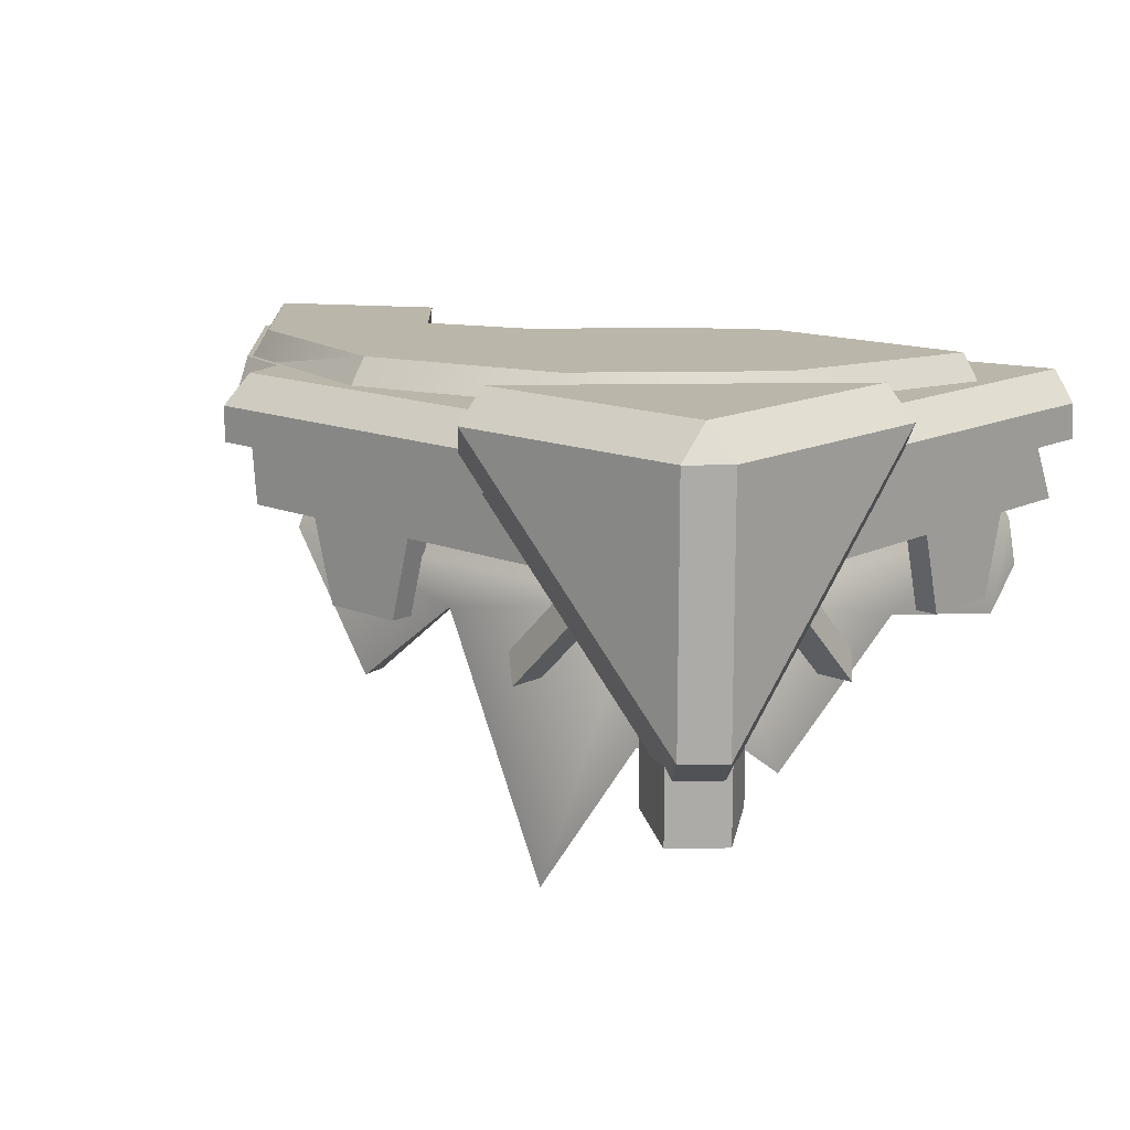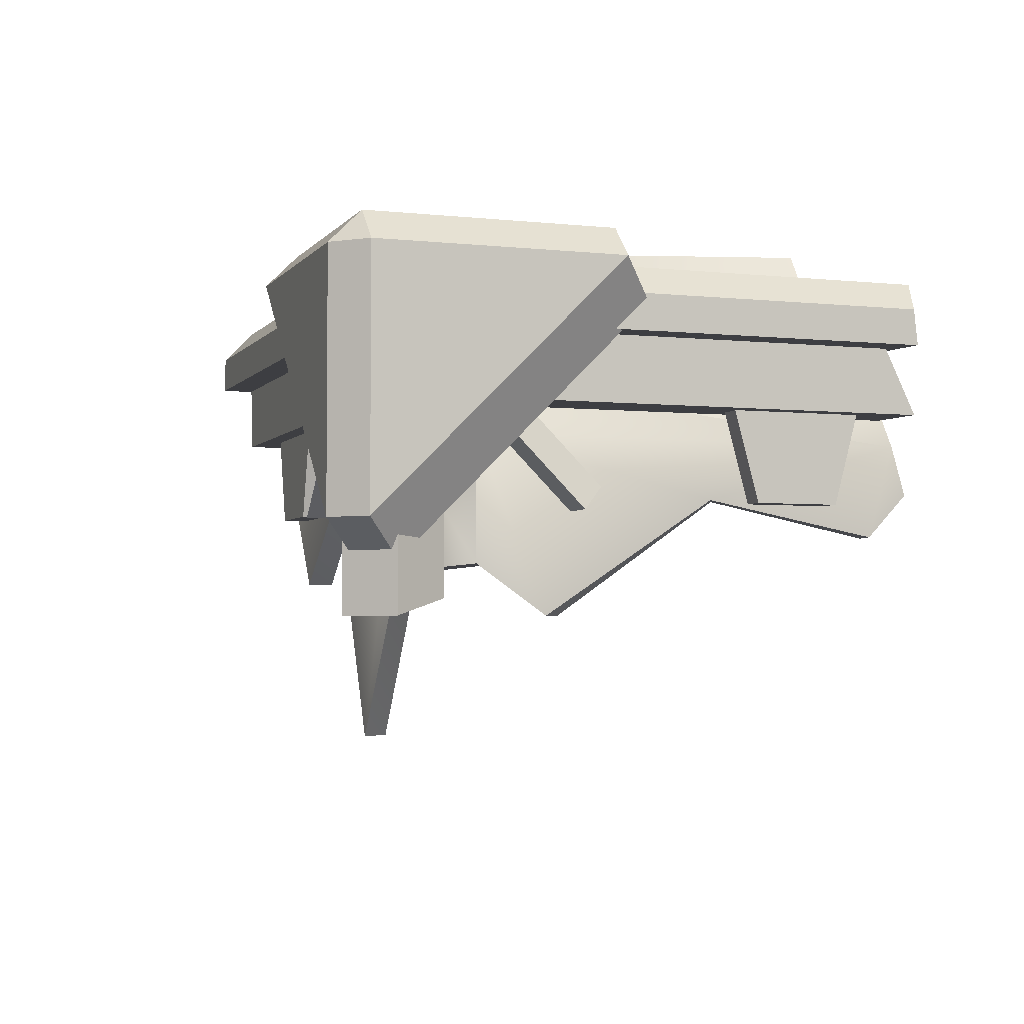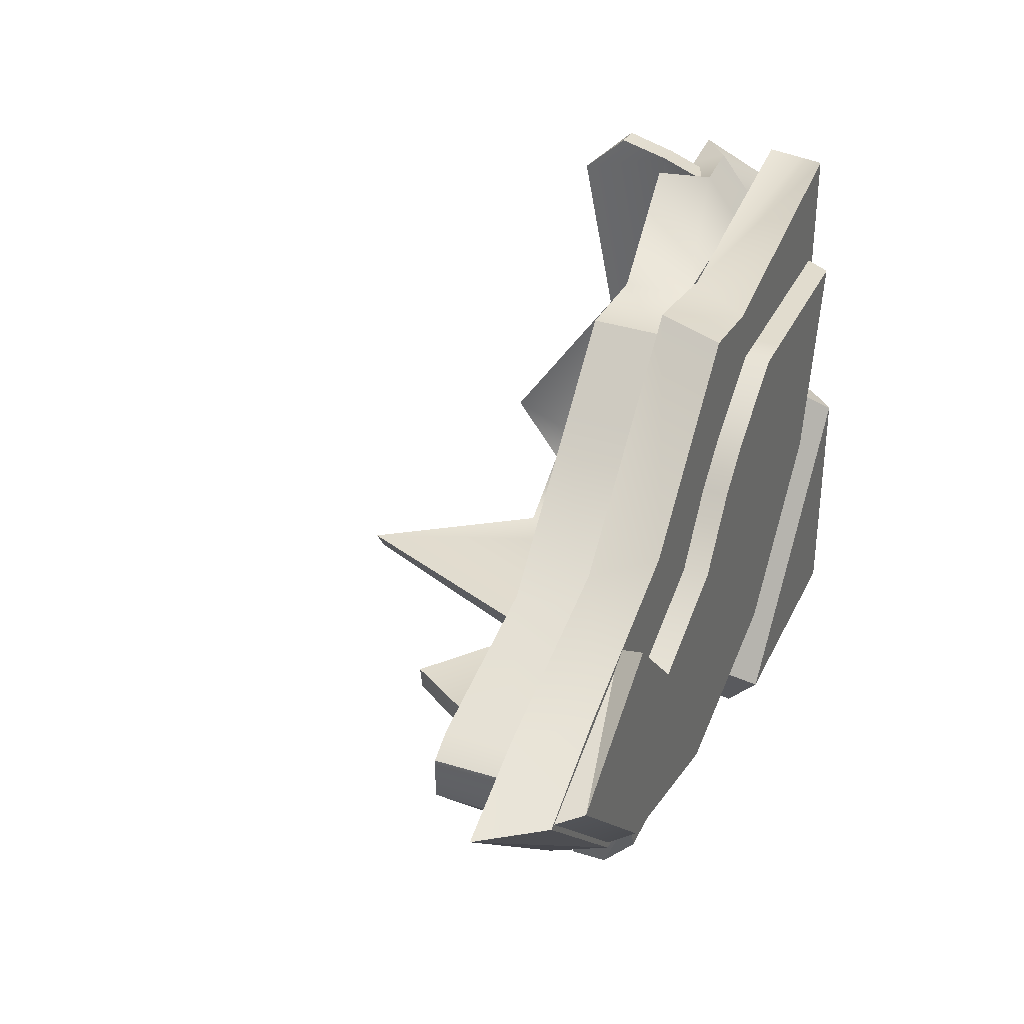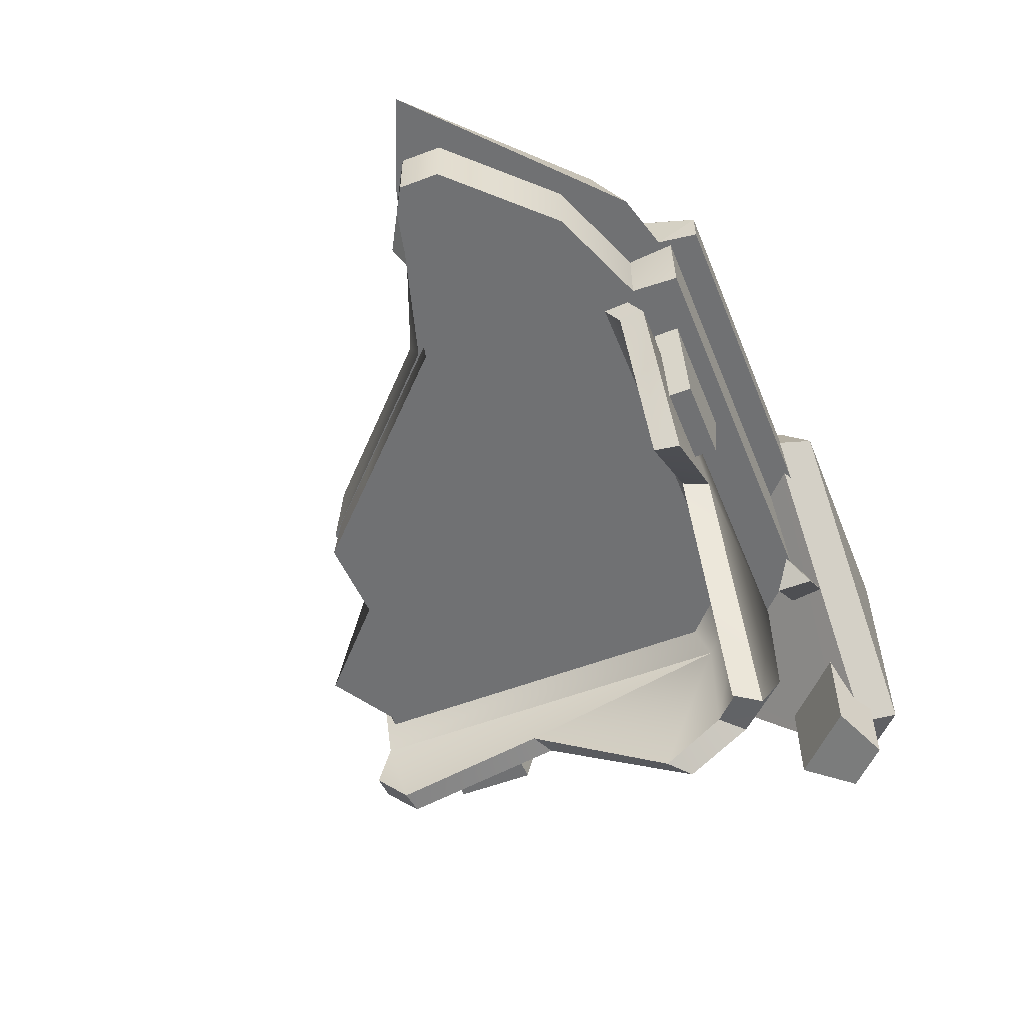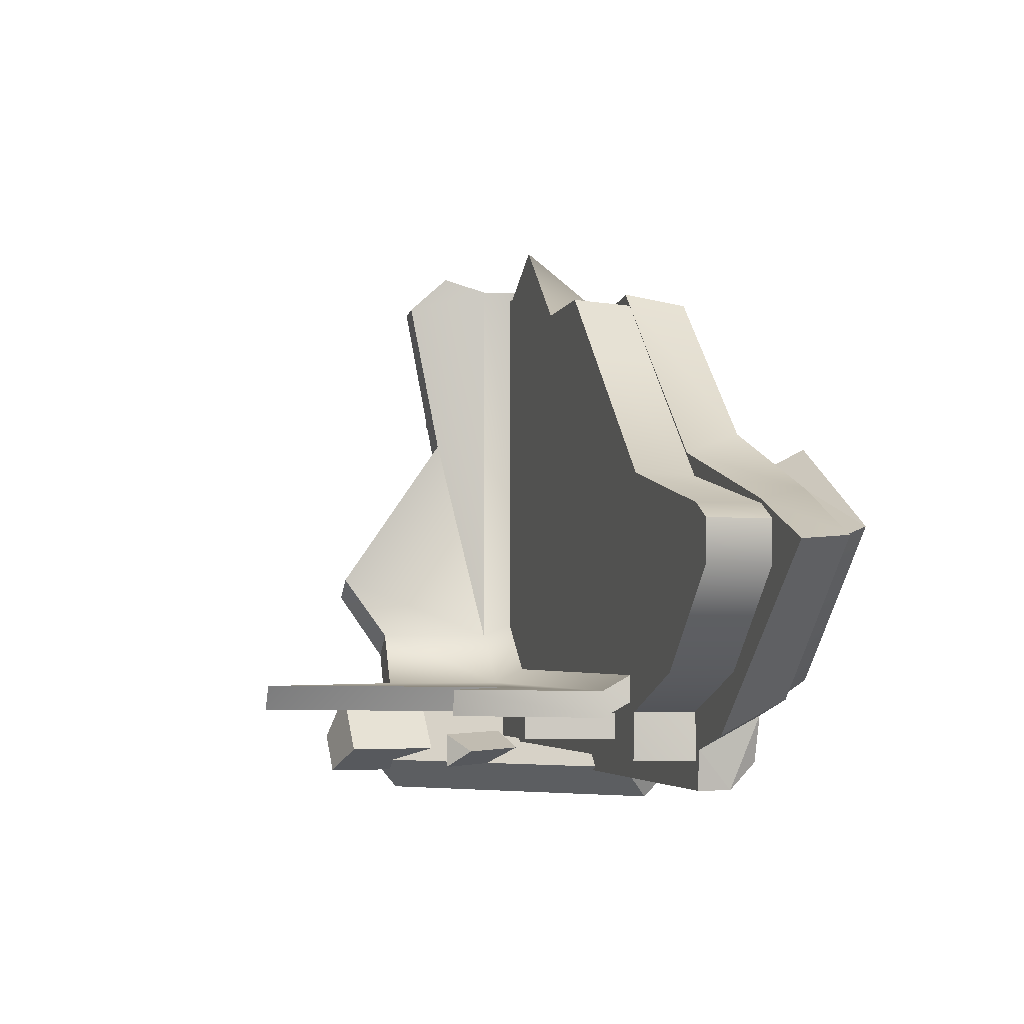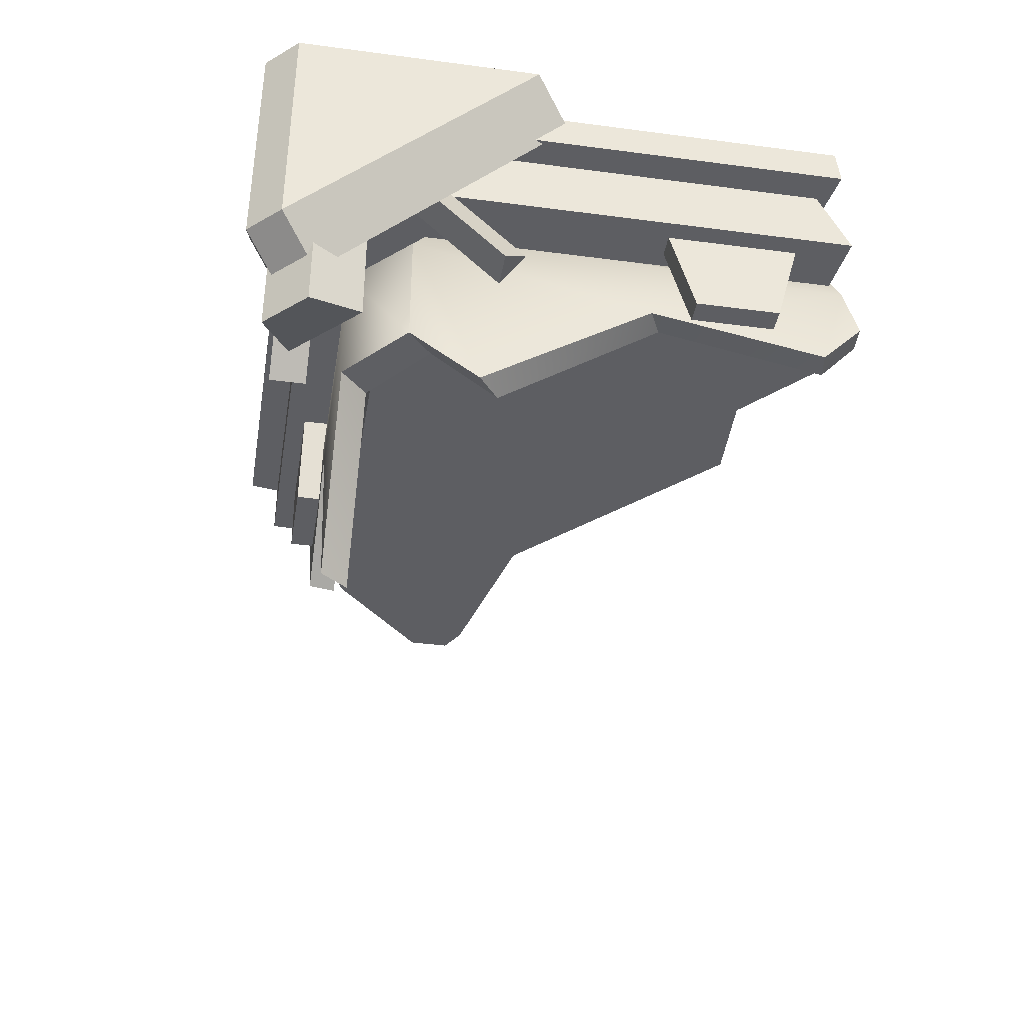
<metadata>
{"format":"obj","ext":"obj","renderer":"f3d","projection":"perspective","resolution":1024,"background":"white","views":[{"elev":14.0,"azim":-137.5,"up":"+Y"},{"elev":-3.6,"azim":-109.6,"up":"+Y"},{"elev":34.1,"azim":112.7,"up":"+Z"},{"elev":-55.2,"azim":111.8,"up":"+Y"},{"elev":-3.3,"azim":74.5,"up":"+Z"},{"elev":-39.2,"azim":-99.4,"up":"+Y"}]}
</metadata>
<code>
v  0.36 -0.018 0.018
v  0.36 -0.018 -0.018
v  0.36 0.018 -0.018
v  0.36 0.018 0.018
v  0.18 0.18 0.18
v  0.18 0.18 -0.18
v  0.18 -0.18 0.18
v  0.18 -0.18 -0.18
v  0 0 -0
g cpz_obj_breakbox_brk_005
f 1 2 3 4
f 5 4 3 6
f 7 1 4 5
f 2 8 6 3
f 1 7 8 2
f 9 7 5
f 9 5 6
f 9 6 8
f 9 8 7
v  25.35 71.57 -14.64
v  26.77 69.06 -15.46
v  14.64 71.57 -25.35
v  15.46 69.06 -26.77
v  0 71.57 -29.27
v  0 69.06 -30.91
v  -14.64 71.57 -25.35
v  -15.46 69.06 -26.77
v  -25.35 71.57 -14.64
v  -26.77 69.06 -15.46
v  -29.27 71.57 -0
v  -30.91 69.06 -0
v  -31.35 63.93 -34.25
v  -31.35 45.27 -34.25
v  -34.28 63.93 -31.31
v  -34.28 45.27 -31.31
v  -27.54 67.49 -32.18
v  -27.54 46.46 -32.18
v  -32.22 67.49 -27.5
v  -32.22 46.46 -27.5
v  -29.84 64.62 -33.29
v  -17.77 52.54 -33.28
v  -29.83 64.62 -30.53
v  -17.77 52.54 -30.52
v  -28.14 66.31 -31.91
v  -16.12 54.27 -31.9
v  -33.29 64.62 -29.84
v  -33.28 52.55 -17.78
v  -31.91 66.31 -28.14
v  -31.9 54.21 -16.06
v  -30.53 64.62 -29.83
v  -30.52 52.56 -17.79
v  14.67 71.57 -8.472
v  13.48 69.38 -9.703
v  -15.84 71.57 -0
v  -15.84 69.38 -0
v  -13.03 71.57 -0
v  -13.03 69.38 -0
v  -6.913 71.57 -3.991
v  -6.913 69.38 -3.991
v  -3.852 71.57 -6.671
v  -3.852 69.38 -6.671
v  0 71.57 -11.59
v  0 69.38 -11.59
v  8.578 71.57 -14.86
v  8.578 69.38 -14.86
g cpz_yy1_road_cmn_dp
f 10 11 12
f 11 13 12
f 12 13 14
f 13 15 14
f 14 15 16
f 15 17 16
f 16 17 18
f 17 19 18
f 18 19 20
f 19 21 20
f 22 23 24
f 24 23 25
f 26 27 22
f 22 27 23
f 28 29 26
f 26 29 27
f 28 24 29
f 29 24 25
f 30 31 32
f 32 31 33
f 34 35 30
f 30 35 31
f 36 37 38
f 38 37 39
f 40 41 36
f 36 41 37
f 38 39 40
f 40 39 41
f 32 33 34
f 34 33 35
f 42 43 10
f 10 43 11
f 20 21 44
f 21 45 44
f 44 45 46
f 45 47 46
f 46 47 48
f 47 49 48
f 48 49 50
f 49 51 50
f 50 51 52
f 51 53 52
f 52 53 54
f 53 55 54
f 54 55 42
f 42 55 43
v  -29.27 71.57 -0
v  -15.84 71.57 -0
v  -25.35 71.57 -14.64
v  -13.03 71.57 -0
v  -6.913 71.57 -3.991
v  -14.64 71.57 -25.35
v  -3.852 71.57 -6.671
v  0 71.57 -29.27
v  0 71.57 -11.59
v  14.64 71.57 -25.35
v  8.578 71.57 -14.86
v  25.35 71.57 -14.64
v  14.67 71.57 -8.472
g ccp_metal_yy_circle_Cmn_dpn
f 56 57 58
f 57 59 58
f 59 60 58
f 58 60 61
f 60 62 61
f 61 62 63
f 62 64 63
f 63 64 65
f 64 66 65
f 65 66 67
f 66 68 67
v  -33.71 69.6 -35.96
v  -36 69.6 -33.67
v  -33.71 71.89 -33.67
v  -15.74 69.6 -35.96
v  -33.71 51.63 -35.96
v  -33.71 71.89 -15.7
v  -15.74 71.89 -33.67
v  -36 51.63 -33.67
v  -36 69.6 -15.7
v  -13.06 66.92 -33.28
v  -13.06 69.21 -30.99
v  -31.03 69.21 -13.02
v  -33.32 66.92 -13.02
v  -33.32 48.95 -30.99
v  -31.03 48.95 -33.28
v  -16.12 54.27 -31.9
v  -17.77 52.54 -30.52
v  -17.77 52.54 -33.28
v  -33.28 52.55 -17.78
v  -30.52 52.56 -17.79
v  -31.9 54.21 -16.06
v  29.72 64.94 -15.71
v  14.78 64.94 -29.35
v  15.45 69.69 -26.75
v  26.9 69.69 -15.3
v  10.34 64.94 -30.56
v  10.46 69.69 -28.09
v  9.905 67.53 -33.63
v  9.393 69.69 -31.61
v  9.903 64.94 -33.63
v  -31.61 69.69 8.392
v  -11.42 69.69 4.389
v  -31.61 69.69 -31.61
v  -5.617 69.69 5.119
v  6.266 69.69 -6.605
v  19.35 69.69 -11.69
v  -33.63 67.53 -33.63
v  -33.63 64.94 -33.63
v  -33.63 64.94 7.913
v  -33.63 67.53 7.634
v  22.53 64.94 -12.61
v  7.952 64.94 -8.277
v  -6.538 64.94 6.028
v  -14.86 64.94 4.706
v  9.457 60.14 -27.79
v  17.34 60.14 -24.71
v  -27.79 60.14 -27.79
v  10.02 60.14 -10.02
v  0 60.14 -0
v  -12.06 60.14 4.885
v  -27.79 60.14 8.432
v  -24.25 60.14 8
v  -18.85 60.14 11.31
v  -5.187 60.14 5.187
v  20.99 60.14 -20.99
v  24.69 60.14 -17.24
v  22.78 60.14 -13
v  24.7 60.14 -14.13
v  -32.22 46.46 -27.5
v  -34.28 45.27 -31.31
v  -27.54 46.46 -32.18
v  -31.35 45.27 -34.25
v  -5.472 65 4.939
v  -0.2844 65 -0.2482
v  9.59 65 -10.15
v  22.78 65 -13
v  24.7 65 -14.13
v  -27.79 62.58 9.426
v  -24.25 62.55 9.007
v  -27.79 65 6.337
v  -24.25 65 5.904
v  -12.06 65 4.885
v  9.457 65 -27.79
v  17.34 65 -24.71
v  20.99 65 -20.99
v  24.69 65 -17.24
g cpz_metal_yy_slop_cmn_dpn
f 69 70 71
f 72 73 69
f 74 75 71
f 76 77 70
f 78 79 80
f 80 81 82
f 78 80 82
f 83 78 82
f 84 85 86
f 87 88 89
f 90 91 92
f 92 93 90
f 91 94 95
f 95 92 91
f 96 97 95
f 95 94 96
f 94 98 96
f 99 100 101
f 100 102 101
f 102 103 101
f 103 95 101
f 101 95 97
f 95 103 92
f 103 104 92
f 92 104 93
f 105 96 106
f 106 96 98
f 107 108 106
f 106 108 105
f 105 101 96
f 96 101 97
f 105 108 101
f 101 108 99
f 98 94 106
f 94 90 106
f 90 109 106
f 109 110 106
f 110 111 106
f 111 112 106
f 106 112 107
f 90 94 91
f 73 76 69
f 69 76 70
f 75 72 71
f 71 72 69
f 77 74 70
f 70 74 71
f 76 73 82
f 82 73 83
f 73 72 83
f 83 72 78
f 72 75 78
f 78 75 79
f 75 74 79
f 79 74 80
f 74 77 80
f 80 77 81
f 77 76 81
f 81 76 82
f 113 114 115
f 114 116 115
f 116 117 115
f 117 118 115
f 115 118 119
f 119 118 120
f 118 121 120
f 117 122 118
f 114 123 116
f 123 124 116
f 116 124 125
f 124 126 125
f 127 128 129
f 129 128 130
f 107 112 108
f 108 112 99
f 99 112 100
f 112 111 100
f 100 111 102
f 90 93 109
f 93 104 109
f 109 104 110
f 104 103 110
f 110 103 111
f 103 102 111
f 131 122 132
f 122 117 132
f 132 117 133
f 117 116 133
f 133 116 134
f 116 125 134
f 134 125 135
f 125 126 135
f 136 137 138
f 138 137 139
f 139 137 140
f 137 121 140
f 121 118 140
f 140 118 131
f 118 122 131
f 113 141 114
f 141 142 114
f 114 142 123
f 142 143 123
f 123 143 124
f 143 144 124
f 124 144 126
f 144 135 126
f 119 120 136
f 136 120 137
f 120 121 137
v  3.109 53.52 -28.01
v  -3.109 53.52 -28.01
v  3.109 53.52 -29.96
v  -3.109 53.52 -29.96
v  5.747 63.3 -29.96
v  -5.747 63.3 -29.96
v  -5.747 63.3 -28.01
v  5.747 63.3 -28.01
v  -28.25 53.52 -3.109
v  -28.25 53.52 3.109
v  -29.96 53.52 -3.109
v  -29.96 53.52 3.109
v  -29.96 63.3 -5.747
v  -29.96 63.3 5.747
v  -28.25 63.3 5.747
v  -28.25 63.3 -5.747
g cpz_metal_st1_tank01_cmn_dpnE
f 145 146 147
f 147 146 148
f 147 148 149
f 149 148 150
f 148 146 150
f 150 146 151
f 145 147 152
f 152 147 149
f 153 154 155
f 155 154 156
f 155 156 157
f 157 156 158
f 156 154 158
f 158 154 159
f 153 155 160
f 160 155 157
f 159 154 160
f 160 154 153
f 151 146 152
f 152 146 145
v  -31.39 60.14 8.873
v  -27.79 60.14 8.432
v  -27.79 62.58 9.426
v  -31.39 64.92 6.578
v  -31.39 60.14 -31.39
v  -31.39 64.92 -31.39
v  9.457 60.14 -27.79
v  -27.79 60.14 -27.79
v  9.294 60.14 -31.39
v  9.741 64.92 -31.39
v  9.457 65 -27.79
v  -27.79 65 6.337
g ccp_metal_yy_yelow_Cmn_dpn
f 161 162 163
f 161 164 165
f 165 164 166
f 167 168 169
f 169 168 165
f 165 168 161
f 161 168 162
f 165 166 169
f 169 166 170
f 169 170 167
f 167 170 171
f 172 164 163
f 163 164 161
v  -25.98 62.06 8.562
v  -25.98 62.06 -21.98
v  -28.21 58.04 8.8
v  -28.21 58.04 -23.87
v  -28.21 53.76 -6.079
v  -28.21 51.29 6.83
v  -28.21 54.46 9.829
v  -28.21 45.38 -18.74
v  -28.21 48.98 -23.87
v  -23.87 58.04 -28.21
v  -23.87 48.48 -28.21
v  -15.4 36.63 -28.21
v  -6.955 54.85 -28.21
v  8.54 58.04 -28.21
v  1.709 48.26 -28.21
v  -21.98 62.06 -25.98
v  8.733 62.06 -25.98
v  -24.08 62.06 8.745
v  -26.31 58.04 8.971
v  -24.08 62.06 -20.29
v  -26.31 58.04 -22.08
v  -21.91 58.04 -26.23
v  -20.14 62.06 -23.99
v  8.442 58.04 -26.23
v  8.623 62.06 -23.99
v  -6.072 54.85 -26.23
v  2.044 48.26 -26.23
v  -13.98 36.63 -26.23
v  -21.91 48.48 -26.23
v  -26.31 48.98 -22.08
v  -26.31 45.38 -17.21
v  -26.31 53.76 -5.173
v  -26.31 51.29 7.098
v  -26.31 54.46 9.949
g cpz_glass_tn1_glasstube
f 173 174 175
f 174 176 175
f 176 177 175
f 177 178 175
f 175 178 179
f 177 176 180
f 180 176 181
f 176 182 181
f 181 182 183
f 183 182 184
f 184 182 185
f 182 186 185
f 185 186 187
f 182 188 186
f 186 188 189
f 188 182 174
f 174 182 176
f 190 191 192
f 191 193 192
f 193 194 192
f 192 194 195
f 194 196 195
f 195 196 197
f 194 198 196
f 196 198 199
f 198 194 200
f 200 194 201
f 201 194 202
f 194 193 202
f 202 193 203
f 203 193 204
f 193 191 204
f 204 191 205
f 191 206 205
f 197 196 189
f 189 196 186
f 196 199 186
f 186 199 187
f 190 173 191
f 173 175 191
f 175 179 191
f 191 179 206
f 187 199 185
f 185 199 198
f 185 198 184
f 184 198 200
f 184 200 183
f 183 200 201
f 201 202 183
f 183 202 181
f 181 202 180
f 180 202 203
f 180 203 177
f 177 203 204
f 177 204 178
f 178 204 205
f 178 205 179
f 179 205 206

</code>
